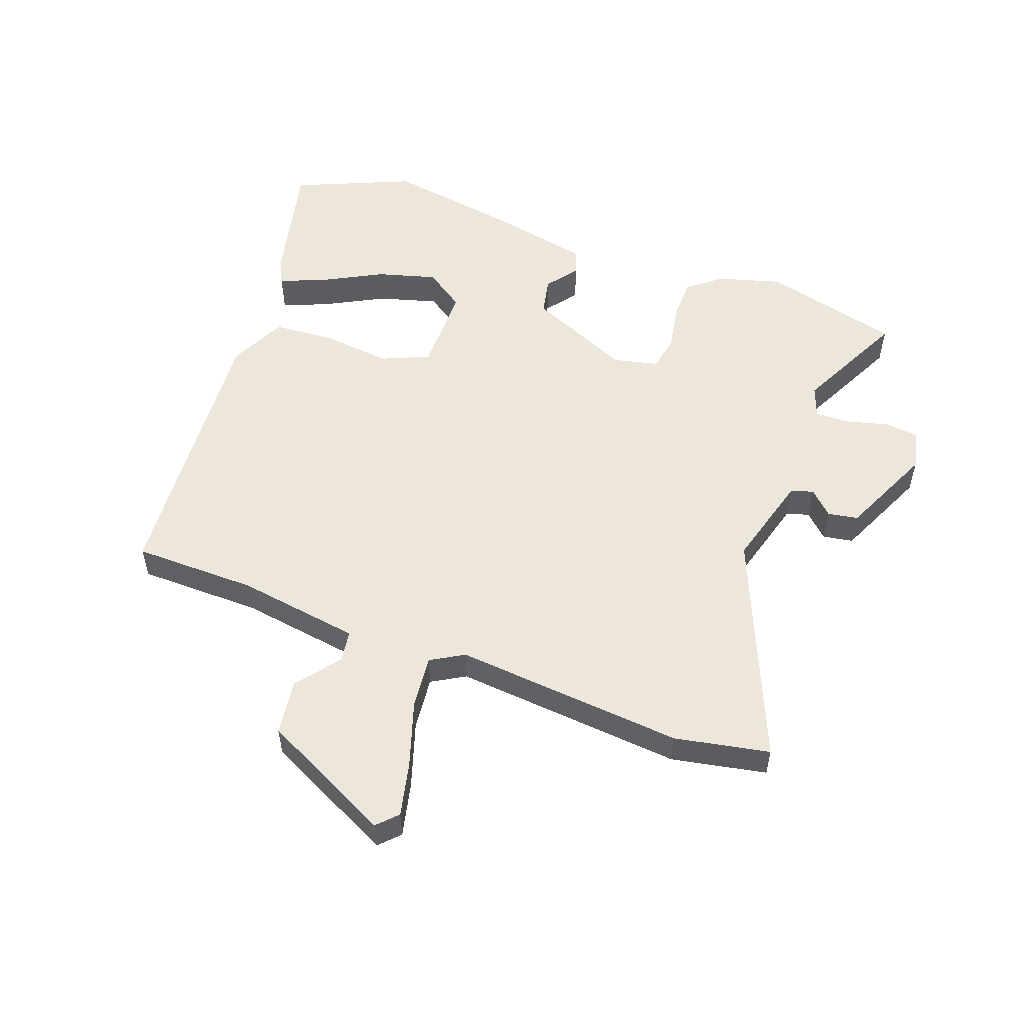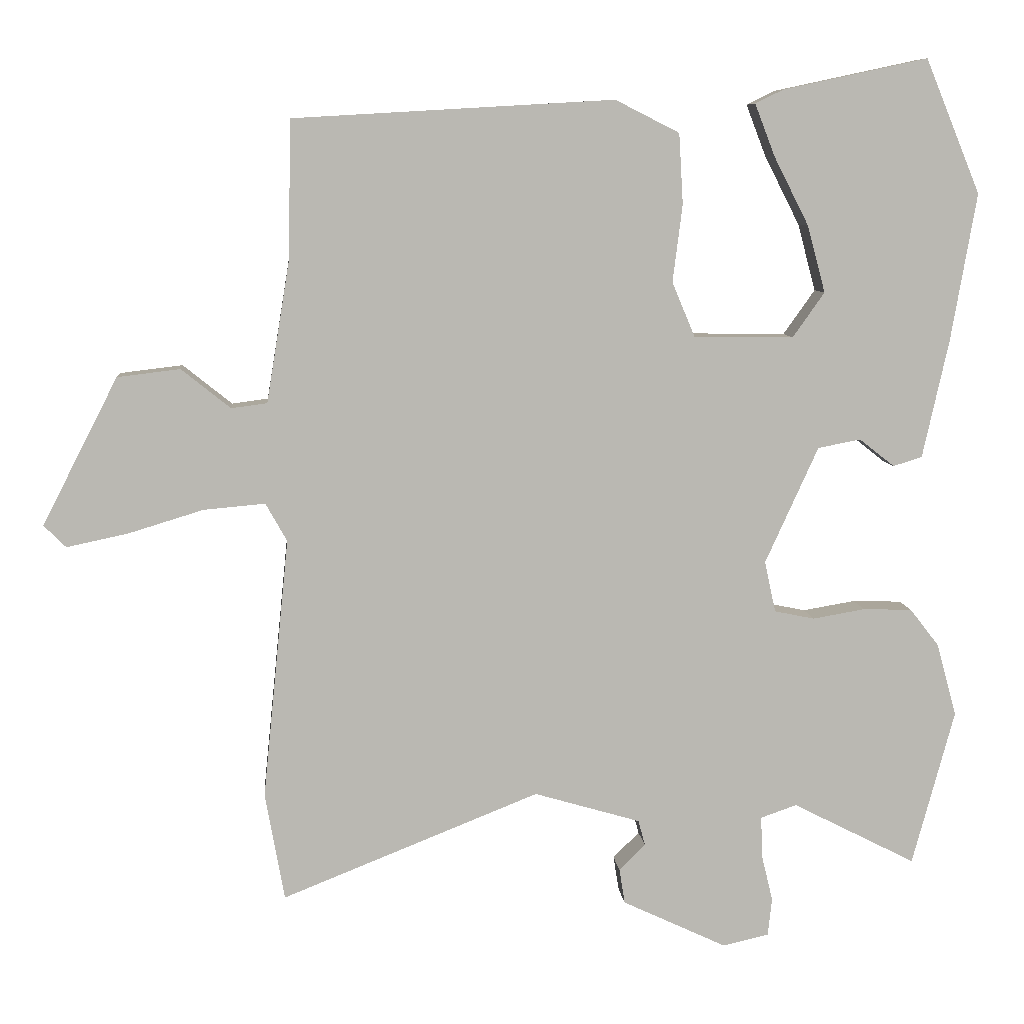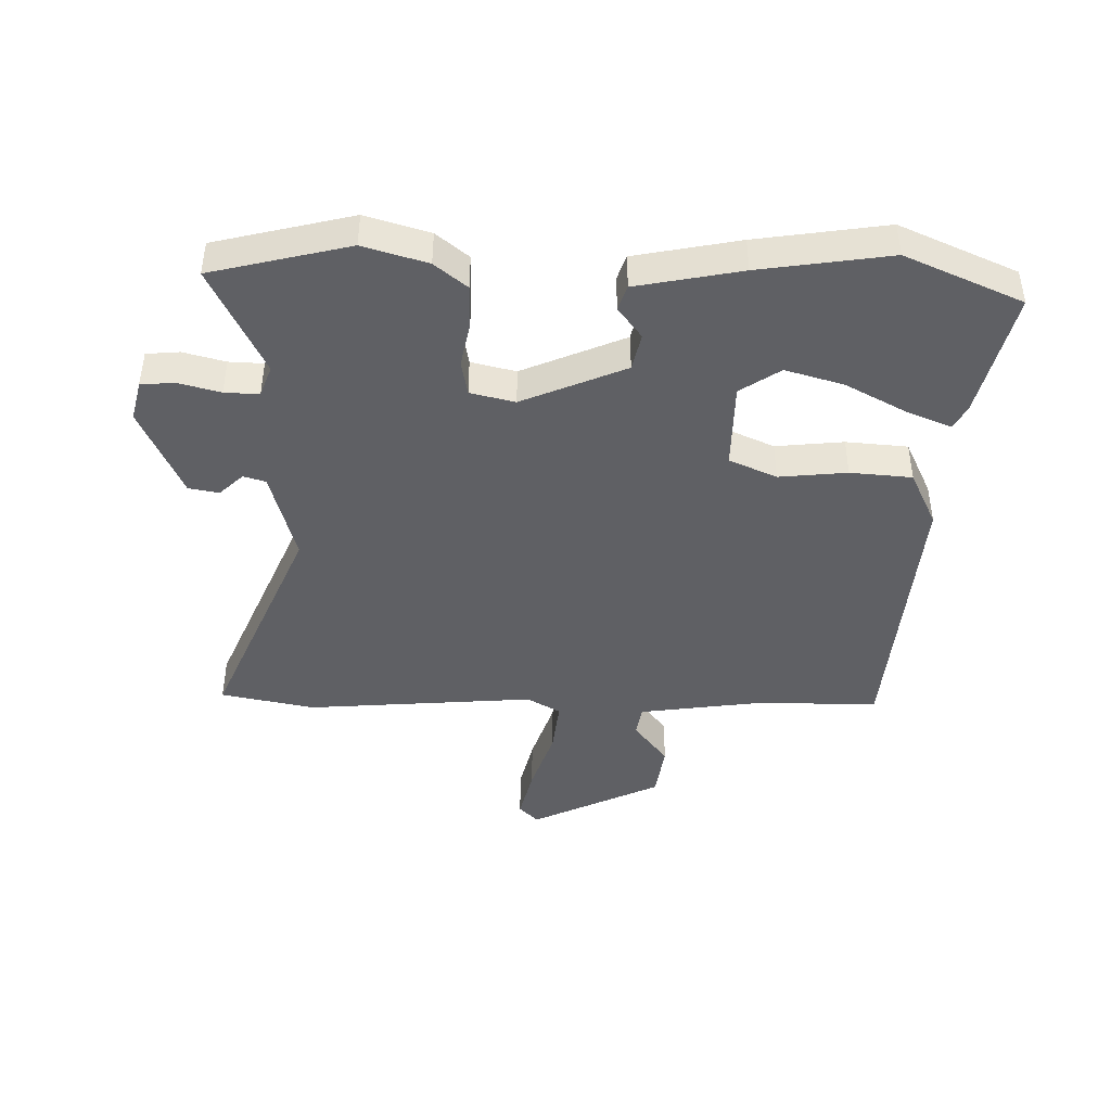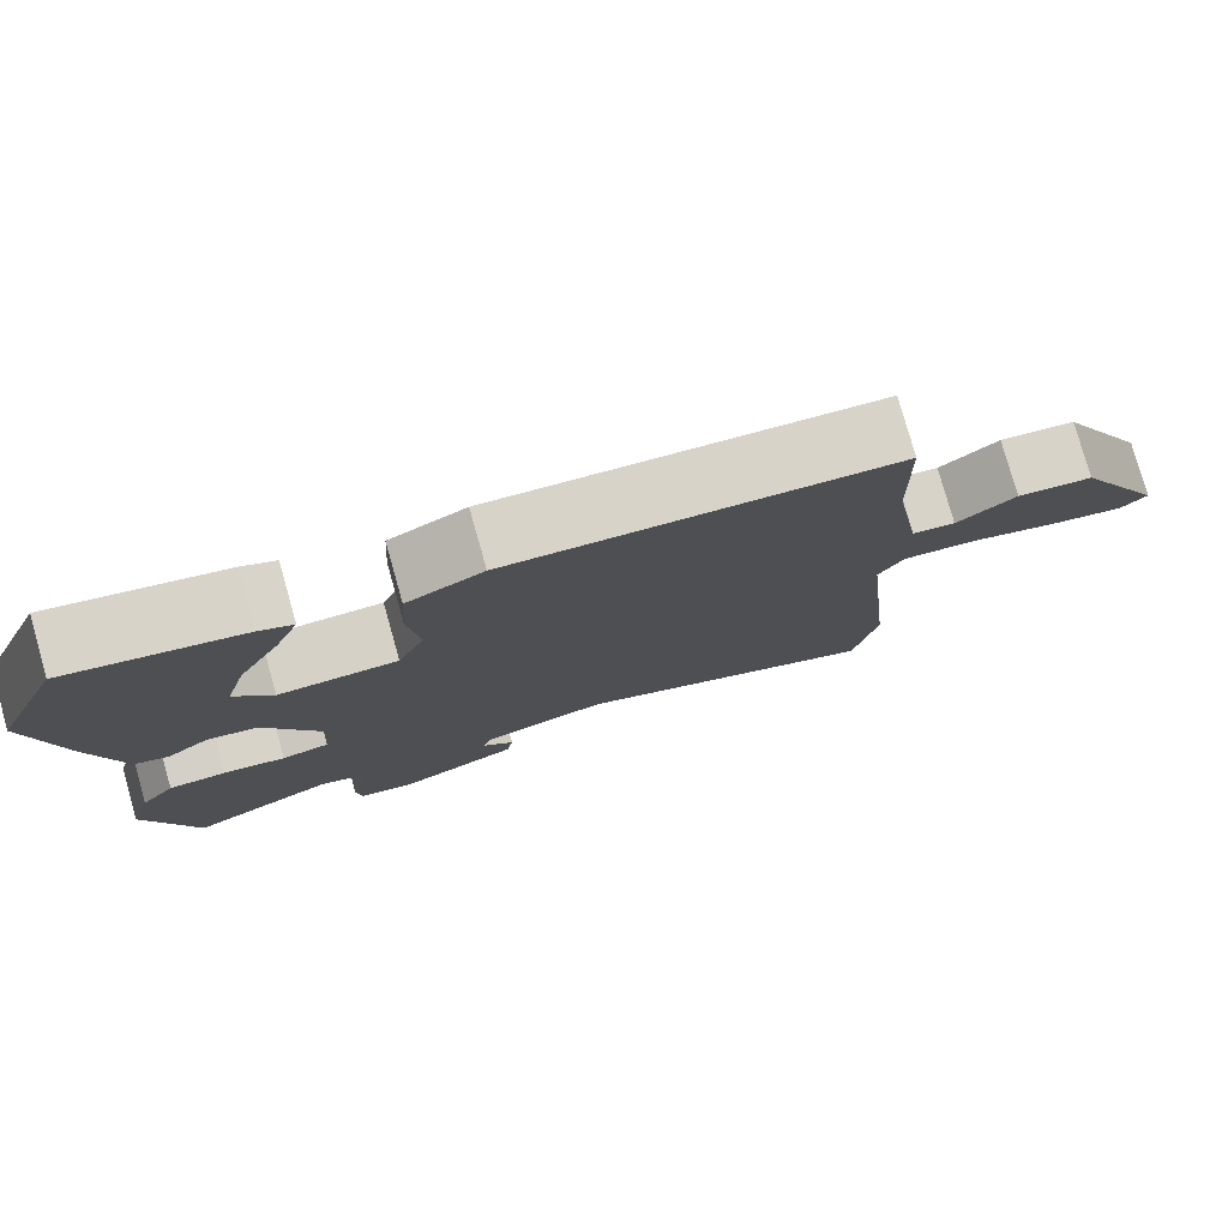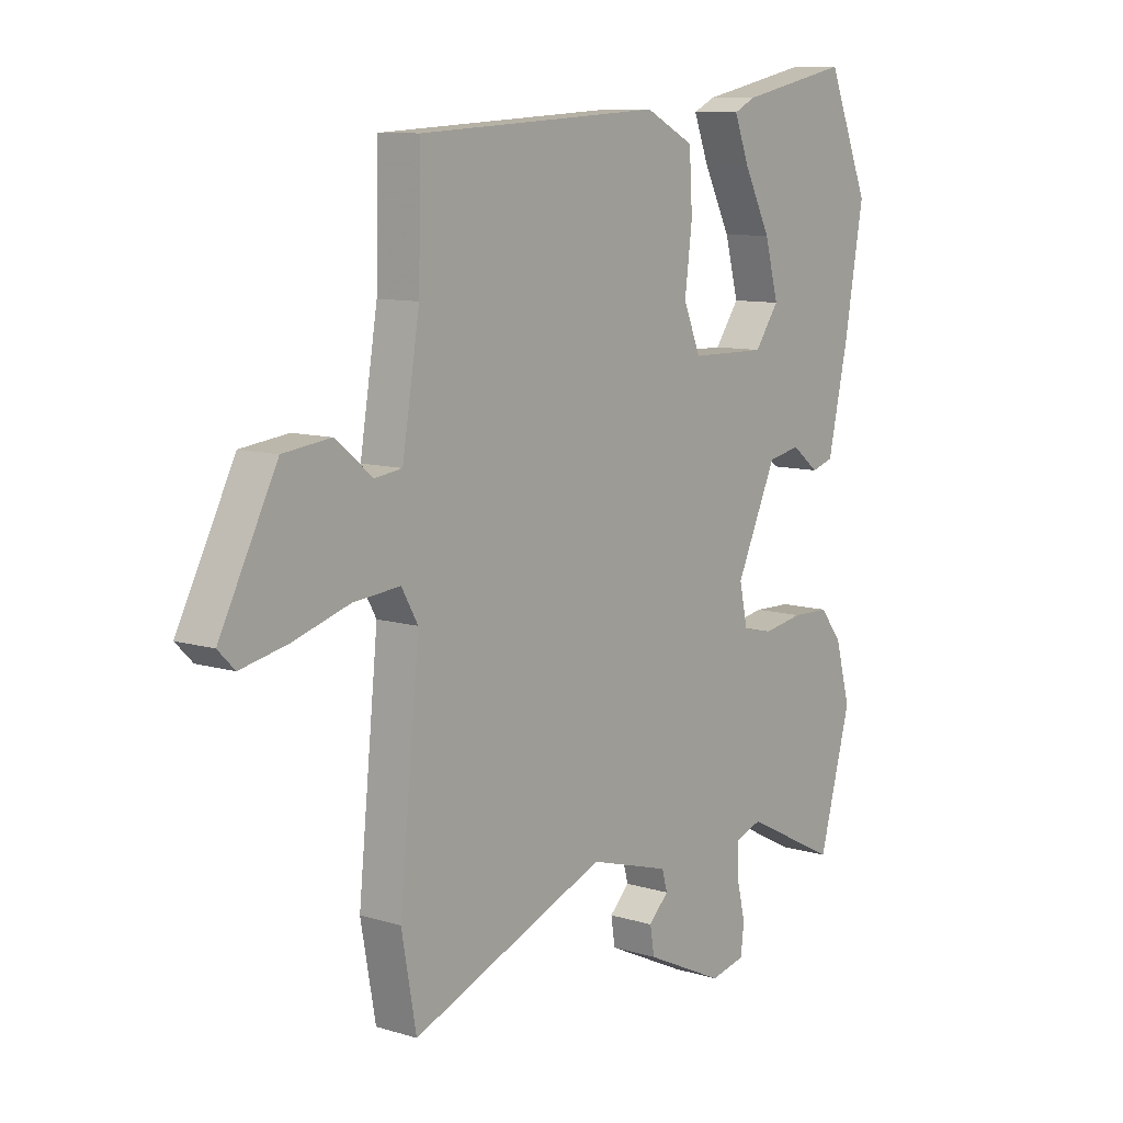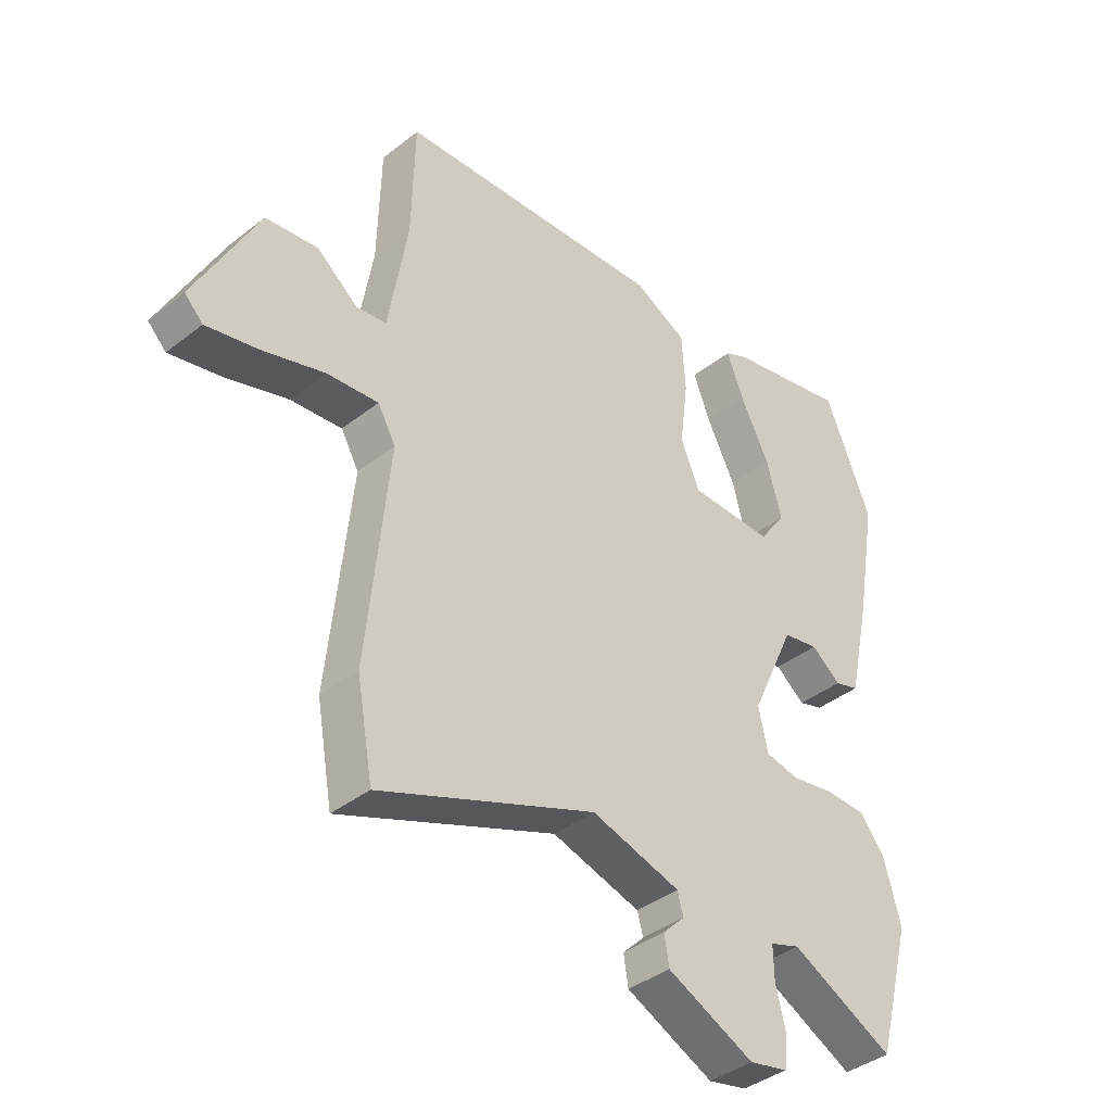
<metadata>
{"format":"obj","ext":"obj","renderer":"f3d","projection":"perspective","resolution":1024,"background":"white","views":[{"elev":54.0,"azim":109.4,"up":"+Y"},{"elev":8.0,"azim":175.0,"up":"+Z"},{"elev":-43.5,"azim":-92.4,"up":"+Y"},{"elev":78.8,"azim":-15.8,"up":"+Z"},{"elev":9.7,"azim":128.5,"up":"+Z"},{"elev":-39.4,"azim":134.3,"up":"+Z"}]}
</metadata>
<code>
v -0.546 0.07 0.389
v -0.466 0.07 0.583
v -0.256 0.07 0.538
v -0.215 0.07 0.518
v -0.244 0.07 0.443
v -0.295 0.07 0.343
v -0.321 0.07 0.246
v -0.275 0.07 0.181
v -0.13 0.07 0.183
v -0.097 0.07 0.262
v -0.111 0.07 0.374
v -0.105 0.07 0.476
v -0.012 0.07 0.523
v 0.452 0.07 0.496
v 0.457 0.07 0.293
v 0.49 0.07 0.091
v 0.542 0.07 0.084
v 0.613 0.07 0.141
v 0.704 0.07 0.13
v 0.813 0.07 -0.083
v 0.781 0.07 -0.115
v 0.692 0.07 -0.096
v 0.584 0.07 -0.063
v 0.495 0.07 -0.055
v 0.464 0.07 -0.11
v 0.502 0.07 -0.488
v 0.474 0.07 -0.644
v 0.101 0.07 -0.495
v -0.053 0.07 -0.54
v -0.063 0.07 -0.577
v -0.025 0.07 -0.615
v -0.033 0.07 -0.665
v -0.184 0.07 -0.736
v -0.251 0.07 -0.721
v -0.257 0.07 -0.666
v -0.24 0.07 -0.596
v -0.239 0.07 -0.539
v -0.291 0.07 -0.521
v -0.47 0.07 -0.612
v -0.531 0.07 -0.386
v -0.502 0.07 -0.28
v -0.46 0.07 -0.226
v -0.389 0.07 -0.224
v -0.313 0.07 -0.237
v -0.255 0.07 -0.225
v -0.239 0.07 -0.151
v -0.316 0.07 0.018
v -0.378 0.07 0.03
v -0.429 0.07 -0.01
v -0.471 0.07 0.003
v -0.509 0.07 0.175
v -0.546 0 0.389
v -0.466 0 0.583
v -0.256 0 0.538
v -0.215 0 0.518
v -0.244 0 0.443
v -0.295 0 0.343
v -0.321 0 0.246
v -0.275 0 0.181
v -0.13 0 0.183
v -0.097 0 0.262
v -0.111 0 0.374
v -0.105 0 0.476
v -0.012 0 0.523
v 0.452 0 0.496
v 0.457 0 0.293
v 0.49 0 0.091
v 0.542 0 0.084
v 0.613 0 0.141
v 0.704 0 0.13
v 0.813 0 -0.083
v 0.781 0 -0.115
v 0.692 0 -0.096
v 0.584 0 -0.063
v 0.495 0 -0.055
v 0.464 0 -0.11
v 0.502 0 -0.488
v 0.474 0 -0.644
v 0.101 0 -0.495
v -0.053 0 -0.54
v -0.063 0 -0.577
v -0.025 0 -0.615
v -0.033 0 -0.665
v -0.184 0 -0.736
v -0.251 0 -0.721
v -0.257 0 -0.666
v -0.24 0 -0.596
v -0.239 0 -0.539
v -0.291 0 -0.521
v -0.47 0 -0.612
v -0.531 0 -0.386
v -0.502 0 -0.28
v -0.46 0 -0.226
v -0.389 0 -0.224
v -0.313 0 -0.237
v -0.255 0 -0.225
v -0.239 0 -0.151
v -0.316 0 0.018
v -0.378 0 0.03
v -0.429 0 -0.01
v -0.471 0 0.003
v -0.509 0 0.175
f 1 2 3
f 51 1 3
f 50 51 3
f 49 50 3
f 48 49 3
f 42 43 44
f 41 42 44
f 40 41 44
f 39 40 44
f 38 39 44
f 37 38 44 45
f 34 35 36
f 33 34 36
f 32 33 36
f 31 32 36
f 30 31 36
f 29 30 36 37
f 37 45 46
f 29 37 46
f 28 29 46
f 28 46 47
f 27 28 47
f 26 27 47
f 25 26 47
f 21 22 23
f 20 21 23
f 19 20 23
f 18 19 23
f 17 18 23
f 16 17 23 24
f 13 14 15
f 12 13 15
f 11 12 15
f 10 11 15
f 16 24 25
f 15 16 25
f 10 15 25
f 9 10 25
f 3 4 5 6
f 3 6 7
f 48 3 7
f 25 47 48
f 9 25 48
f 8 9 48
f 7 8 48
f 54 53 52
f 54 52 102
f 54 102 101
f 54 101 100
f 54 100 99
f 95 94 93
f 95 93 92
f 95 92 91
f 95 91 90
f 95 90 89
f 96 95 89 88
f 87 86 85
f 87 85 84
f 87 84 83
f 87 83 82
f 87 82 81
f 88 87 81 80
f 97 96 88
f 97 88 80
f 97 80 79
f 98 97 79
f 98 79 78
f 98 78 77
f 98 77 76
f 74 73 72
f 74 72 71
f 74 71 70
f 74 70 69
f 74 69 68
f 75 74 68 67
f 66 65 64
f 66 64 63
f 66 63 62
f 66 62 61
f 76 75 67
f 76 67 66
f 76 66 61
f 76 61 60
f 57 56 55 54
f 58 57 54
f 58 54 99
f 99 98 76
f 99 76 60
f 99 60 59
f 99 59 58
f 1 52 53 2
f 2 53 54 3
f 3 54 55 4
f 4 55 56 5
f 5 56 57 6
f 6 57 58 7
f 7 58 59 8
f 8 59 60 9
f 9 60 61 10
f 10 61 62 11
f 11 62 63 12
f 12 63 64 13
f 13 64 65 14
f 14 65 66 15
f 15 66 67 16
f 16 67 68 17
f 17 68 69 18
f 18 69 70 19
f 19 70 71 20
f 20 71 72 21
f 21 72 73 22
f 22 73 74 23
f 23 74 75 24
f 24 75 76 25
f 25 76 77 26
f 26 77 78 27
f 27 78 79 28
f 28 79 80 29
f 29 80 81 30
f 30 81 82 31
f 31 82 83 32
f 32 83 84 33
f 33 84 85 34
f 34 85 86 35
f 35 86 87 36
f 36 87 88 37
f 37 88 89 38
f 38 89 90 39
f 39 90 91 40
f 40 91 92 41
f 41 92 93 42
f 42 93 94 43
f 43 94 95 44
f 44 95 96 45
f 45 96 97 46
f 46 97 98 47
f 47 98 99 48
f 48 99 100 49
f 49 100 101 50
f 50 101 102 51
f 51 102 52 1

</code>
